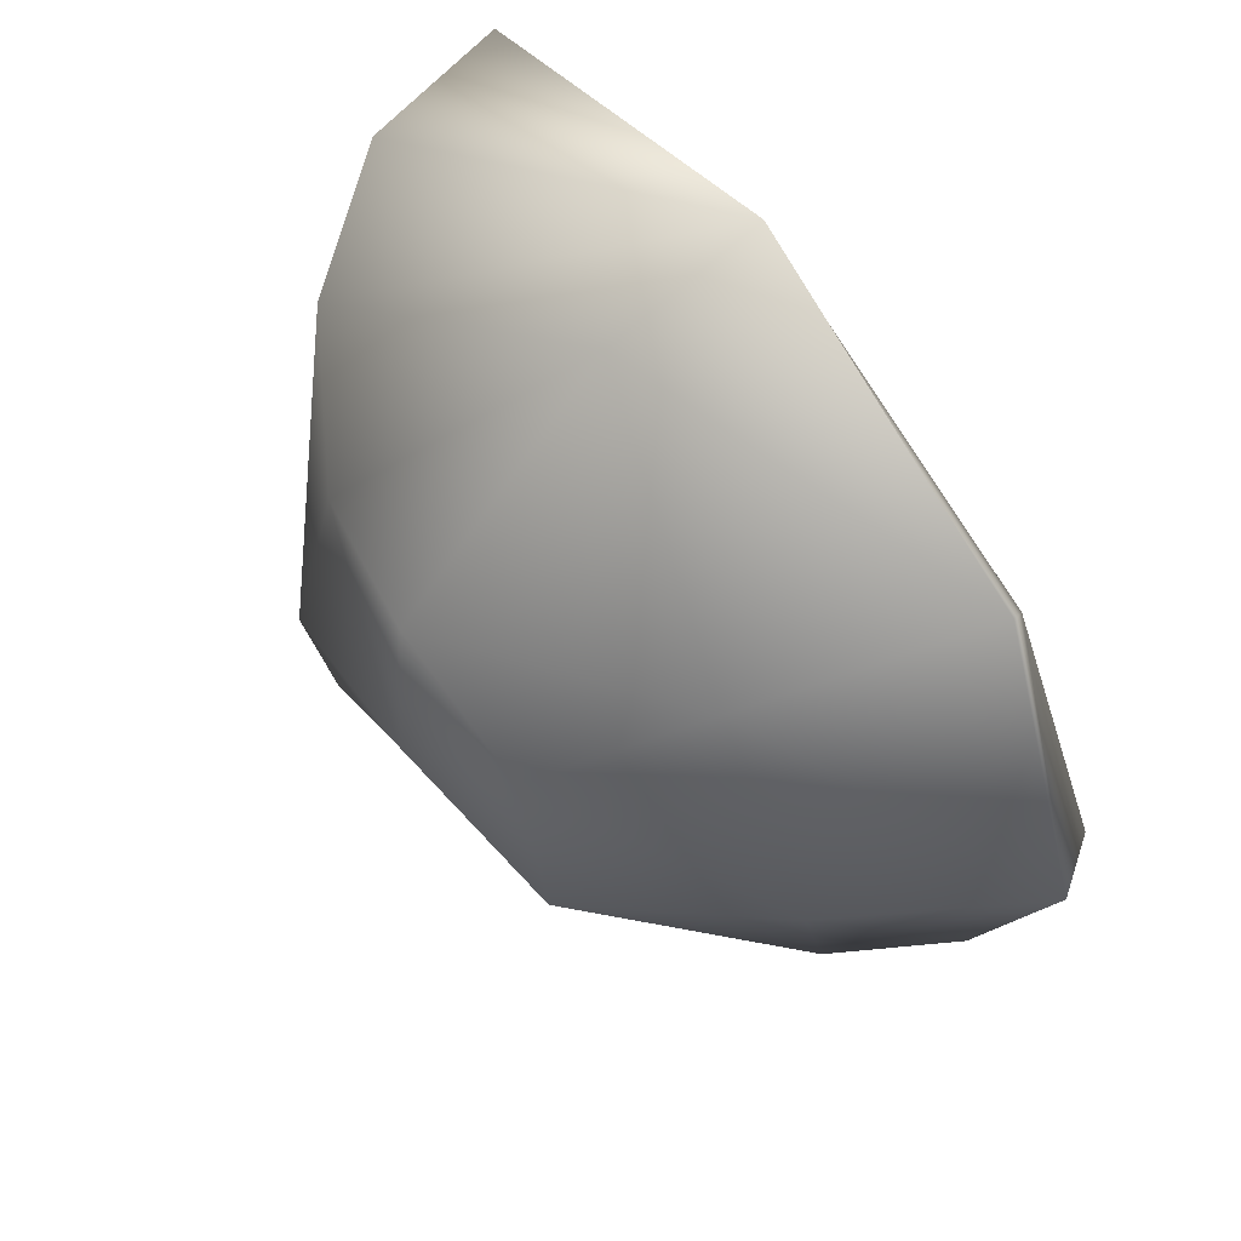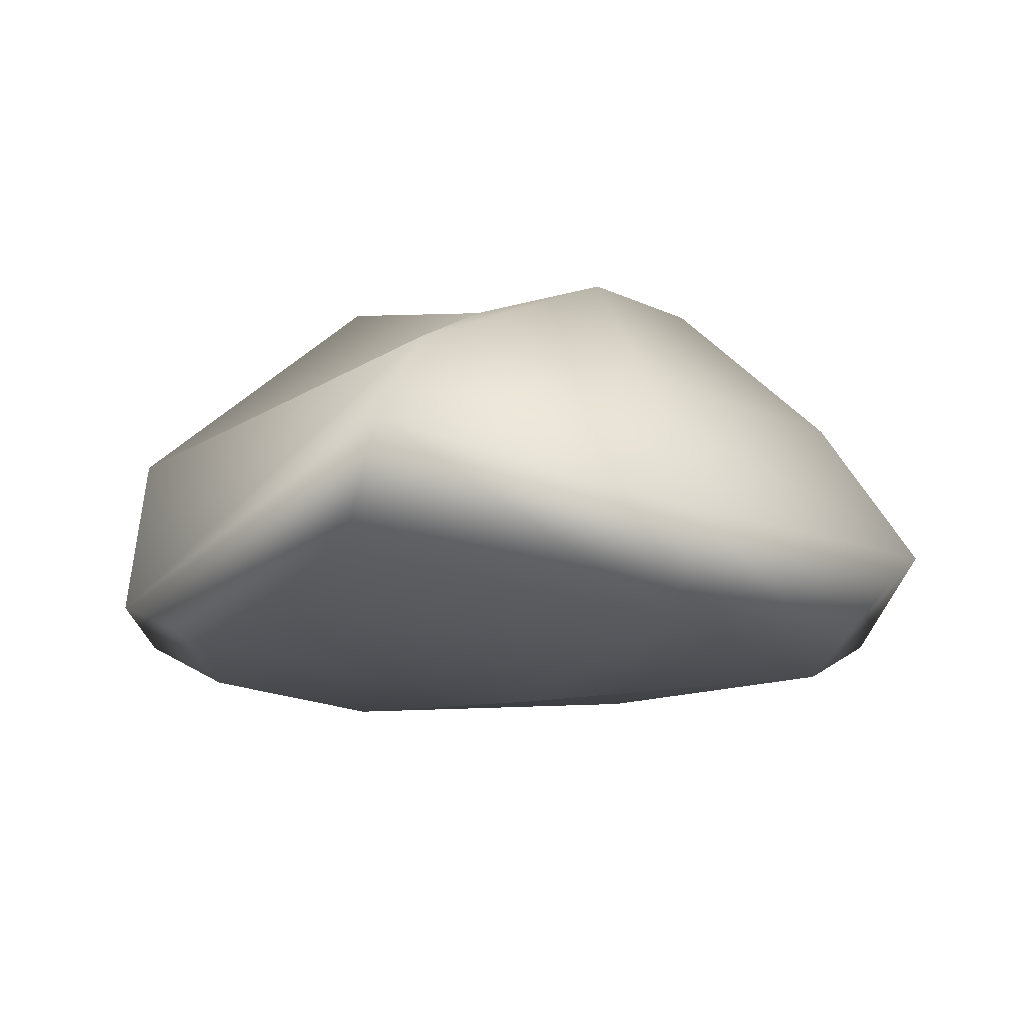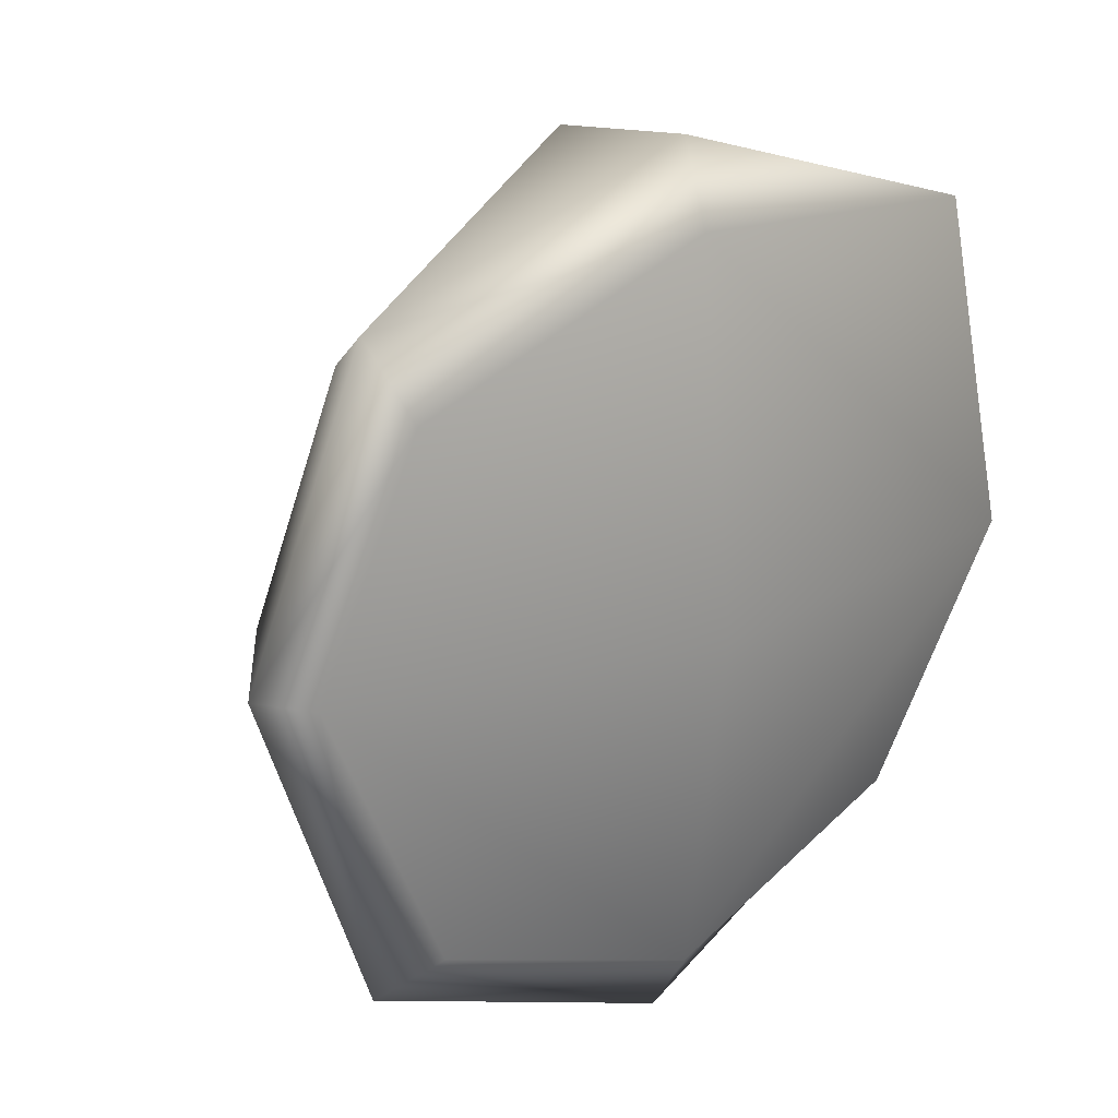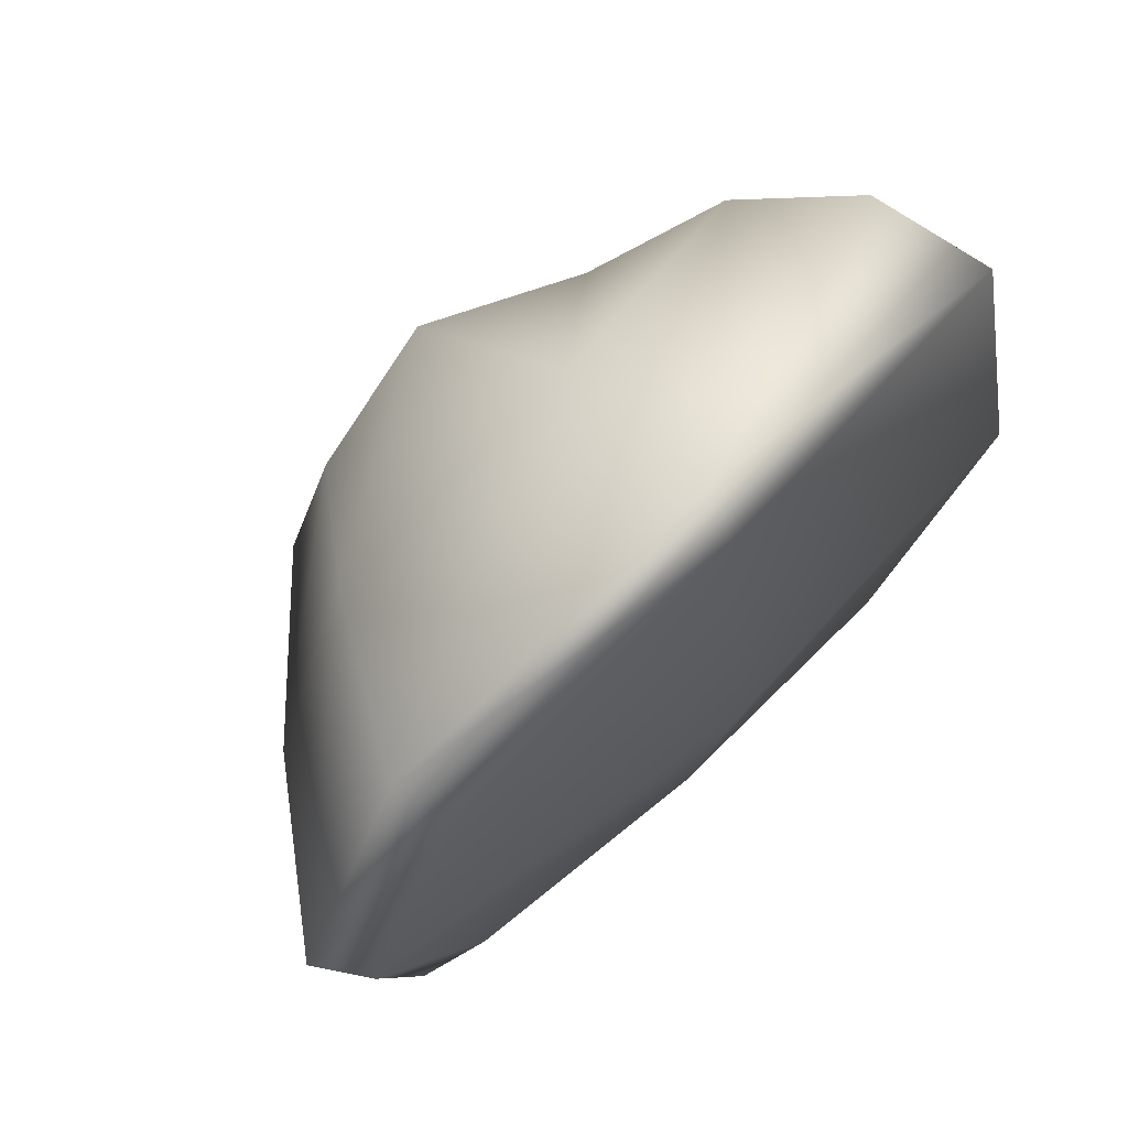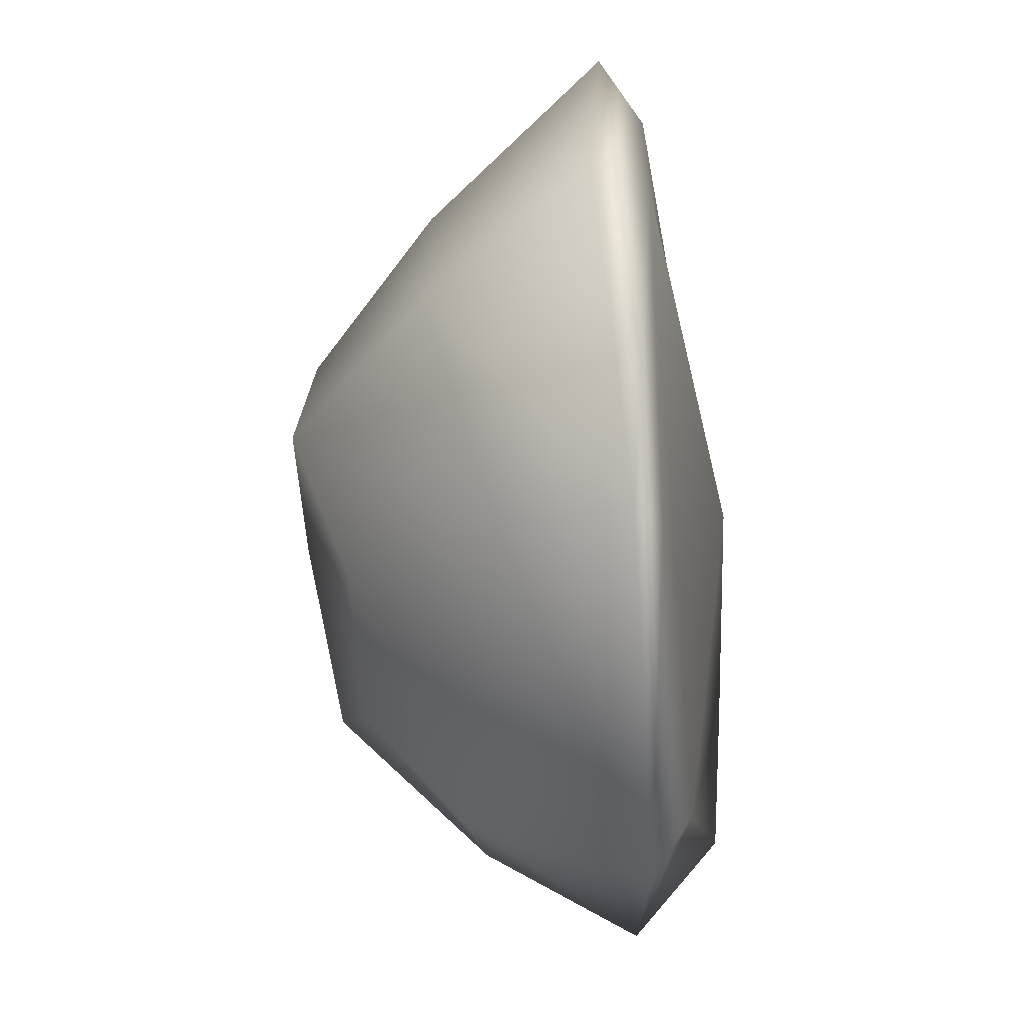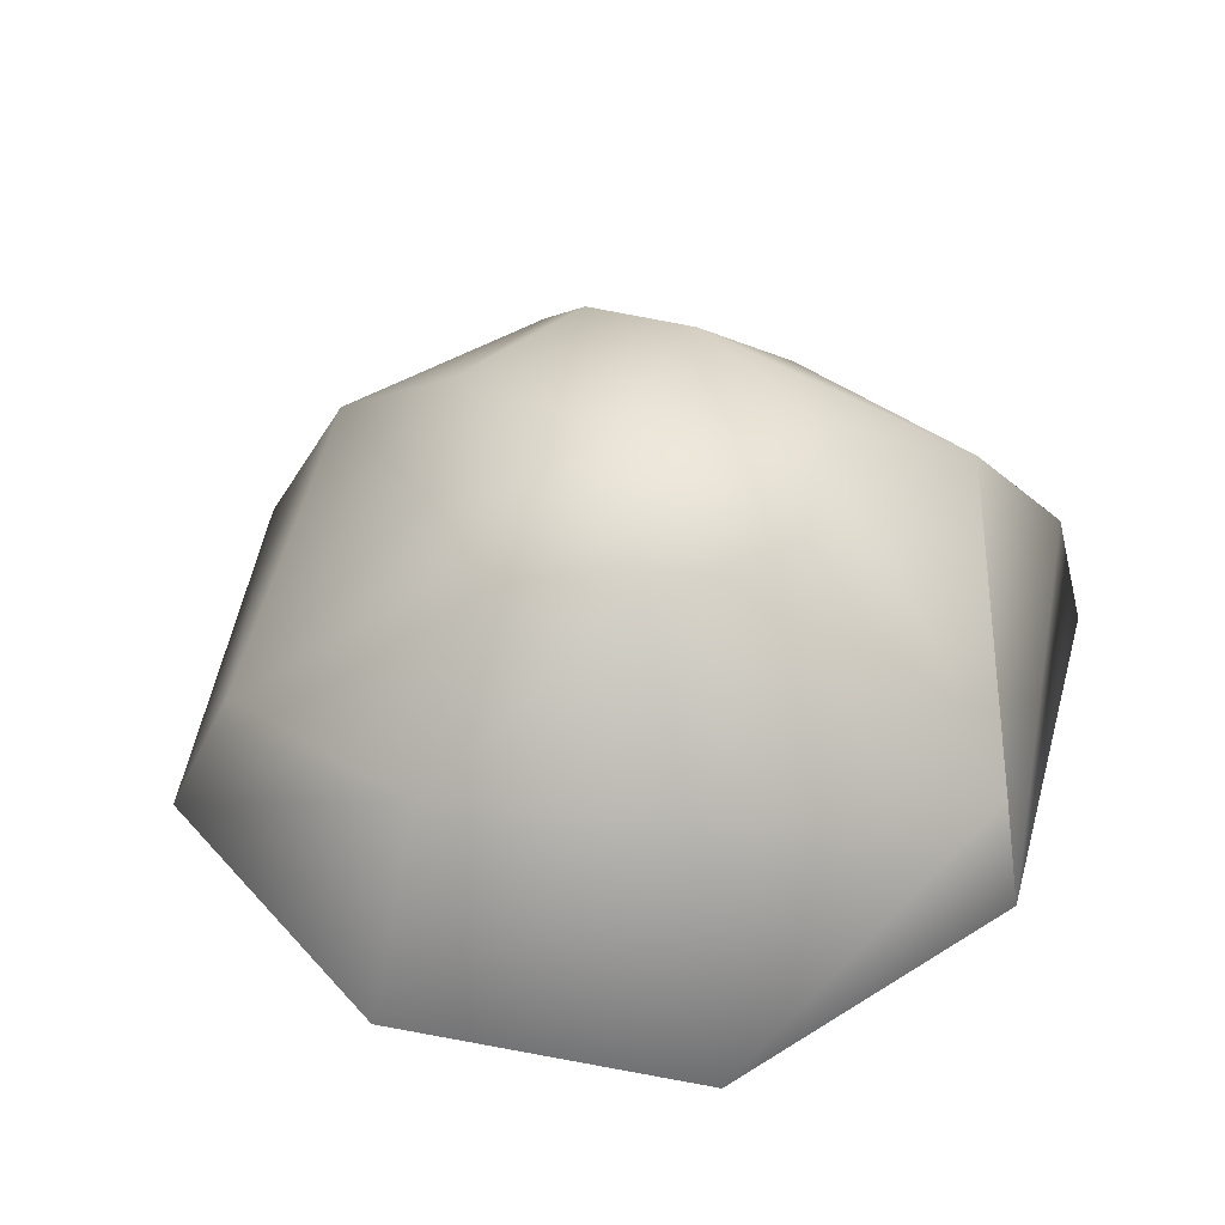
<metadata>
{"format":"obj","ext":"obj","renderer":"f3d","projection":"perspective","resolution":1024,"background":"white","views":[{"elev":62.0,"azim":-126.2,"up":"+Z"},{"elev":-13.2,"azim":67.4,"up":"+Y"},{"elev":24.4,"azim":-39.3,"up":"+Z"},{"elev":70.2,"azim":-43.5,"up":"+Z"},{"elev":-39.6,"azim":-82.8,"up":"+Z"},{"elev":47.6,"azim":-55.4,"up":"+Y"}]}
</metadata>
<code>
g default
v 339.3 92.9 -289.2
v 260.9 90.42 -323.2
v 147.8 63.52 -285
v 133.7 87.73 -193
v 171.9 92.84 -112.1
v 251 74.79 -42.16
v 354.2 106.4 -115.2
v 368.8 96.31 -198.7
v 305.2 144.8 -246.1
v 264.4 128.4 -273.3
v 215.1 126.6 -246.1
v 186.4 143.7 -203.8
v 204.7 140.7 -153.4
v 252.8 146.3 -125.2
v 315.6 131.9 -153
v 312.6 150.5 -205.1
v 255.1 151.2 -200
v 343.6 5.575 -287.8
v 366.1 38.53 -313
v 255.1 10.36 -331.4
v 253.4 24.85 -356.3
v 150.2 10.36 -288.1
v 126.6 17.92 -297.8
v 103.4 7.066 -181
v 90.35 25.61 -181
v 144 10.06 -101.4
v 134.7 24.83 -74.81
v 255.1 8.205 -63.43
v 255.1 18.57 -34.16
v 382.3 20.21 -78.28
v 378.8 67.76 -90.44
v 392.7 2.174 -197
v 405.7 39.91 -197
v 255.1 -7.675 -200
g SmallRock03_collider SmallRock03 SmallRocks
f 2 1 19 21
f 3 2 21 23
f 4 3 23 25
f 5 4 25 27
f 6 5 27 29
f 7 6 29 31
f 8 7 31 33
f 1 8 33 19
f 1 2 10 9
f 2 3 11 10
f 3 4 12 11
f 4 5 13 12
f 5 6 14 13
f 6 7 15 14
f 7 8 16 15
f 8 1 9 16
f 17 10 11 12
f 17 12 13 14
f 17 14 15 16
f 17 16 9 10
f 18 19 33 32
f 19 18 20 21
f 21 20 22 23
f 23 22 24 25
f 25 24 26 27
f 27 26 28 29
f 29 28 30 31
f 31 30 32 33
f 20 34 24 22
f 24 34 28 26
f 20 18 32 34
f 28 34 32 30

</code>
